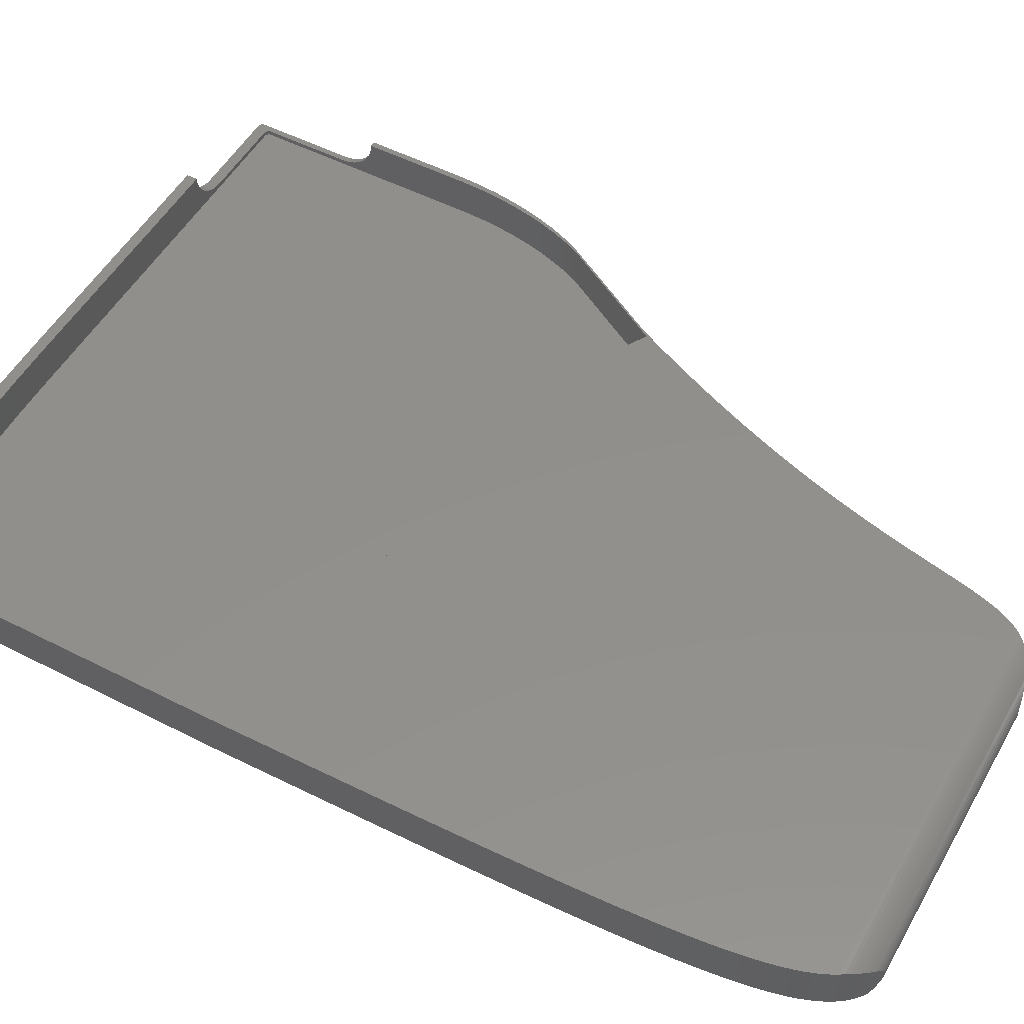
<metadata>
{"format":"stl","ext":"stl","renderer":"f3d","projection":"perspective","resolution":1024,"background":"white","views":[{"elev":51.9,"azim":119.0,"up":"+Z"}]}
</metadata>
<code>
# stl→obj: 434 verts, 864 faces
v -11.2 -84.07 0
v 2.802 -2.622 0
v 2.802 -79.89 0
v -18.35 -84.85 0
v -26.64 -85.49 0
v -35.89 -85.97 0
v -56.62 -86.37 0
v -45.94 -86.27 0
v -121.4 22.26 0
v -118.4 28.51 0
v 2.707 5.121 0
v -115.6 34.51 0
v -0.9364 -82.15 0
v 1.831 -81.06 0
v 2.614 12.55 0
v -113.1 40.25 0
v -110.8 45.75 0
v 2.522 19.66 0
v -108.7 51.01 0
v 2.429 26.48 0
v 2.334 33 0
v -105 60.84 0
v 2.234 39.23 0
v -106.7 56.04 0
v 2.128 45.17 0
v -103.4 65.42 0
v 2.015 50.84 0
v -102 69.78 0
v 1.892 56.24 0
v -98.57 81.6 0
v 1.613 66.25 0
v -99.6 77.86 0
v 1.453 70.88 0
v -5.334 -83.16 0
v 1.277 75.27 0
v -97.65 85.14 0
v -96.82 88.49 0
v 1.084 79.42 0
v 0.8724 83.34 0
v -96.08 91.65 0
v 0.6397 87.03 0
v -95.4 94.63 0
v 0.3846 90.51 0
v -94.77 97.44 0
v 0.1056 93.77 0
v -80.6 123.5 0
v -0.199 96.84 0
v -0.5308 99.7 0
v -0.8915 102.4 0
v -9.909 123.5 0
v -1.283 104.9 0
v -100.7 73.92 0
v 1.759 61.38 0
v -7.234 121.1 0
v -8.07 122 0
v -8.955 122.8 0
v -9.892 123.4 0
v -6.448 120.1 0
v -4.363 116.3 0
v -5.014 117.7 0
v -94.19 100.1 0
v -93.11 104.9 0
v -93.64 102.5 0
v -92.59 107 0
v -91.5 110.9 0
v -92.05 109 0
v -90.29 114.2 0
v -90.92 112.6 0
v -89.6 115.7 0
v -82.16 122.8 0
v -83.59 122.1 0
v -84.88 121.3 0
v -86.04 120.4 0
v -87.08 119.4 0
v -88.01 118.3 0
v -88.85 117 0
v -5.708 118.9 0
v -3.754 114.8 0
v -3.186 113.1 0
v -2.656 111.3 0
v -2.163 109.3 0
v -1.706 107.2 0
v -135.4 -1.562 0
v -138.7 -9.221 0
v -137.6 -6.275 0
v -136.5 -3.715 0
v -139.7 -12.53 0
v -140.6 -16.19 0
v -141.4 -20.16 0
v -142.6 -33.83 0
v -141.6 -86.37 0
v -142.6 -85.3 0
v -141.7 -86.35 0
v -141.9 -86.3 0
v -142.4 -29.01 0
v -142.1 -86.22 0
v -142.2 -86.12 0
v -142.4 -85.99 0
v -142 -24.45 0
v -142.5 -85.84 0
v -142.6 -85.67 0
v -142.6 -85.49 0
v -46.62 14.89 10
v 2.015 50.84 10
v 1.892 56.24 10
v 1.871 -1.147 10
v 1.896 -1.434 10
v 1.801 -0.8792 10
v 1.759 61.38 10
v 1.688 -0.635 10
v -46.89 14.92 10
v 1.613 66.25 10
v 1.537 -0.4181 10
v -98.57 81.6 10
v 1.453 70.88 10
v 1.351 -0.2323 10
v 1.277 75.27 10
v 1.135 -0.08133 10
v -97.65 85.14 10
v 1.084 79.42 10
v 0.8913 0.03092 10
v -96.82 88.49 10
v 0.8724 83.34 10
v -96.08 91.65 10
v 0.6397 87.03 10
v 0.625 0.1006 10
v -95.4 94.63 10
v 0.3846 90.51 10
v 0.3396 0.1239 10
v -94.77 97.44 10
v 0.1056 93.77 10
v -94.19 100.1 10
v -0.199 96.84 10
v -93.64 102.5 10
v -0.5308 99.7 10
v -93.11 104.9 10
v -0.8915 102.4 10
v -87.39 119 10
v -1.283 104.9 10
v -1.706 107.2 10
v -2.163 109.3 10
v -5.752 119 10
v -2.656 111.3 10
v -3.186 113.1 10
v -3.754 114.8 10
v -4.363 116.3 10
v -5.014 117.7 10
v -5.708 118.9 10
v -10.22 0.1231 10
v -45.92 14.57 10
v -45.74 14.39 10
v -45.39 13.43 10
v -45.41 13.7 10
v -41.87 0.1231 10
v -45.39 3.641 10
v -42.5 0.1803 10
v -43.1 0.344 10
v -43.65 0.6045 10
v -44.14 0.9517 10
v -44.56 1.376 10
v -44.91 1.867 10
v -45.17 2.414 10
v -45.48 13.95 10
v -45.59 14.18 10
v -46.13 14.71 10
v -46.37 14.82 10
v -88.85 117 10
v -88.01 118.3 10
v -89.6 115.7 10
v -90.29 114.2 10
v -90.92 112.6 10
v -91.5 110.9 10
v -92.05 109 10
v -92.59 107 10
v -99.6 77.86 10
v -100.7 73.92 10
v -102 69.78 10
v -103.4 65.42 10
v -105 60.84 10
v -106.7 56.04 10
v -96.35 14.97 10
v -108.7 51.01 10
v -110.8 45.75 10
v -113.1 40.25 10
v -115.6 34.51 10
v -106.3 14.97 10
v -118.4 28.51 10
v -119.8 22.77 10
v -120.5 23.08 10
v -121.4 22.26 10
v -134.3 -0.389 10
v -135.4 -1.562 10
v -135.4 -2.511 10
v -136.5 -3.715 10
v -136.4 -5.033 10
v -137.6 -6.275 10
v -137.5 -7.935 10
v -138.7 -9.221 10
v -138.5 -11.2 10
v -139.7 -12.53 10
v -139.4 -14.8 10
v -140.6 -16.19 10
v -140.2 -18.72 10
v -141.4 -20.16 10
v -140.8 -22.94 10
v -142 -24.45 10
v -141.2 -27.43 10
v -142.4 -29.01 10
v -141.4 -32.19 10
v -142.6 -33.83 10
v -141.4 -56 10
v -142.6 -56 10
v 2.802 -2.622 10
v 2.707 5.121 10
v 2.614 12.55 10
v 2.522 19.66 10
v 2.429 26.48 10
v 2.334 33 10
v 2.234 39.23 10
v 2.128 45.17 10
v 1.896 -77.57 10
v 2.802 -79.89 10
v 0.9393 -78.72 10
v 1.831 -81.06 10
v -1.788 -79.8 10
v -0.9364 -82.15 10
v -5.334 -83.16 10
v -6.121 -80.79 10
v -11.2 -84.07 10
v -11.9 -81.68 10
v -18.35 -84.85 10
v -18.95 -82.45 10
v -26.64 -85.49 10
v -27.11 -83.08 10
v -35.89 -85.97 10
v -36.23 -83.55 10
v -45.94 -86.27 10
v -46.13 -83.85 10
v -56.62 -86.37 10
v -56.65 -83.95 10
v -114 -86.37 10
v -114 -83.95 10
v -45.33 3.009 10
v -6.448 120.1 9.894
v -6.245 119.8 9.953
v -87.08 119.4 9.977
v -142.6 -56.25 8.01
v -142.6 -56.06 8.997
v -142.6 -56.56 7.055
v -142.6 -56.99 6.146
v -142.6 -57.53 5.298
v -142.6 -58.17 4.524
v -142.6 -58.9 3.836
v -142.6 -59.71 3.245
v -142.6 -60.59 2.761
v -142.6 -61.53 2.392
v -142.6 -62.5 2.142
v -142.6 -63.5 2.016
v -142.6 -85.3 2.016
v -142.6 -85.49 2.016
v -142.6 -85.67 2.016
v -142.5 -85.84 2.016
v -142.4 -85.99 2.016
v -142.2 -86.12 2.016
v -142.1 -86.22 2.016
v -141.9 -86.3 2.016
v -141.7 -86.35 2.016
v -141.6 -86.37 2.016
v -121.5 -86.37 2.016
v -114.1 -86.37 8.997
v -114.3 -86.37 8.01
v -114.6 -86.37 7.055
v -115 -86.37 6.146
v -115.5 -86.37 5.298
v -116.2 -86.37 4.524
v -116.9 -86.37 3.836
v -117.7 -86.37 3.245
v -118.6 -86.37 2.761
v -119.5 -86.37 2.392
v -120.5 -86.37 2.142
v -7.234 121.1 9.624
v -6.785 120.5 9.812
v -8.07 122 9.211
v -8 121.9 9.258
v -7.365 121.2 9.579
v -8.955 122.8 8.665
v -8.698 122.5 8.854
v -9.892 123.4 8.011
v -9.431 123.1 8.374
v -10.18 123.6 7.825
v -10.88 124 0.7608
v -10.88 124 7.239
v -10.18 123.6 0.1755
v -11.66 124.4 6.555
v -10.92 124.1 7.215
v -11.66 124.4 1.445
v -11.93 124.6 6.216
v -11.93 124.6 1.784
v -10.92 124.1 0.785
v -12.29 124.7 2.146
v -12.29 124.7 5.854
v -12.77 124.9 5.124
v -12.77 124.9 2.876
v -13.01 125 4.377
v -13.01 125 3.623
v -74.33 125 3.623
v -74.73 124.9 4.85
v -74.33 125 4.377
v -74.73 124.9 3.15
v -75.87 124.7 2.146
v -75.87 124.7 5.854
v -74.91 124.9 5.124
v -74.91 124.9 2.876
v -76.86 124.5 6.342
v -76.86 124.5 1.658
v -78.66 124.1 0.785
v -78.66 124.1 7.215
v -77.2 124.4 6.555
v -77.2 124.4 1.445
v -78.81 124 7.266
v -78.81 124 0.7335
v -80.08 123.6 0.1755
v -80.08 123.6 7.825
v -80.57 123.5 7.988
v -80.57 123.5 0.0121
v -81.47 123.1 8.374
v -82.16 122.8 8.602
v -82.76 122.5 8.854
v -83.59 122.1 9.12
v -83.94 121.9 9.258
v -84.88 121.3 9.539
v -84.99 121.2 9.579
v -86.04 120.4 9.832
v -85.9 120.5 9.812
v -86.69 119.8 9.953
v -141.4 -57.53 5.298
v -141.4 -58.17 4.524
v -141.4 -82.89 2.016
v -141.4 -63.5 2.016
v -140.3 -83.95 2.016
v -121.5 -83.95 2.016
v -140.5 -83.93 2.016
v -140.7 -83.88 2.016
v -140.9 -83.81 2.016
v -141 -83.7 2.016
v -141.1 -83.57 2.016
v -141.2 -83.43 2.016
v -141.3 -83.26 2.016
v -141.4 -83.08 2.016
v -141.4 -61.53 2.392
v -141.4 -60.59 2.761
v -141.4 -62.5 2.142
v -141.4 -56.56 7.055
v -141.4 -56.99 6.146
v -141.4 -56.25 8.01
v -141.4 -56.06 8.997
v -141.4 -59.71 3.245
v -141.4 -58.9 3.836
v -114.1 -83.95 8.997
v -114.3 -83.95 8.01
v -117.7 -83.95 3.245
v -116.9 -83.95 3.836
v -115 -83.95 6.146
v -115.5 -83.95 5.298
v -120.5 -83.95 2.142
v -119.5 -83.95 2.392
v -114.6 -83.95 7.055
v -116.2 -83.95 4.524
v -118.6 -83.95 2.761
v -46.89 14.92 1
v -45.39 13.43 1
v -45.41 13.7 1
v 0.3396 0.1239 1
v 1.896 -1.434 1
v 1.871 -1.147 1
v 1.801 -0.8792 1
v 1.688 -0.635 1
v 1.537 -0.4181 1
v 1.351 -0.2323 1
v 1.135 -0.08133 1
v -10.22 0.1231 1
v 1.896 -77.57 1
v 0.8913 0.03092 1
v 0.625 0.1006 1
v -11.9 -81.68 1
v -1.788 -79.8 1
v -6.121 -80.79 1
v 0.9393 -78.72 1
v -18.95 -82.45 1
v -27.11 -83.08 1
v -41.87 0.1231 1
v -36.23 -83.55 1
v -46.13 -83.85 1
v -42.5 0.1803 1
v -56.65 -83.95 1
v -43.1 0.344 1
v -43.65 0.6045 1
v -44.14 0.9517 1
v -44.56 1.376 1
v -96.35 14.97 1
v -44.91 1.867 1
v -45.17 2.414 1
v -45.33 3.009 1
v -45.48 13.95 1
v -45.59 14.18 1
v -45.74 14.39 1
v -45.92 14.57 1
v -45.39 3.641 1
v -46.13 14.71 1
v -46.37 14.82 1
v -46.62 14.89 1
v -139.4 -14.8 1
v -106.3 14.97 1
v -134.3 -0.389 1
v -119.8 22.77 1
v -120.5 23.08 1
v -135.4 -2.511 1
v -136.4 -5.033 1
v -137.5 -7.935 1
v -138.5 -11.2 1
v -140.2 -18.72 1
v -140.8 -22.94 1
v -141.2 -27.43 1
v -141.4 -32.19 1
v -140.3 -83.95 1
v -141.4 -82.89 1
v -140.5 -83.93 1
v -140.7 -83.88 1
v -140.9 -83.81 1
v -141 -83.7 1
v -141.1 -83.57 1
v -141.2 -83.43 1
v -141.3 -83.26 1
v -141.4 -83.08 1
f 1 2 3
f 4 2 1
f 5 2 4
f 6 2 5
f 7 2 8
f 9 2 7
f 10 2 9
f 2 10 11
f 12 11 10
f 13 3 14
f 8 2 6
f 11 12 15
f 16 15 12
f 17 18 16
f 19 20 17
f 20 19 21
f 22 23 24
f 23 22 25
f 25 26 27
f 27 28 29
f 30 31 32
f 31 30 33
f 3 13 34
f 33 30 35
f 36 35 30
f 37 38 36
f 38 37 39
f 40 39 37
f 39 40 41
f 42 41 40
f 41 42 43
f 3 34 1
f 43 44 45
f 46 45 44
f 45 46 47
f 47 46 48
f 48 46 49
f 50 49 46
f 49 50 51
f 29 52 53
f 32 53 52
f 52 29 28
f 26 25 22
f 24 21 19
f 15 16 18
f 44 43 42
f 54 50 55
f 56 50 57
f 58 50 54
f 59 50 60
f 61 46 44
f 62 46 63
f 64 46 62
f 65 46 66
f 67 46 68
f 69 46 67
f 70 69 71
f 72 69 73
f 74 69 75
f 75 69 76
f 73 69 74
f 71 69 72
f 46 69 70
f 68 46 65
f 66 46 64
f 63 46 61
f 60 50 77
f 55 50 56
f 77 50 58
f 78 50 59
f 79 50 78
f 80 50 79
f 81 50 80
f 82 50 81
f 51 50 82
f 35 36 38
f 53 32 31
f 28 27 26
f 21 24 23
f 18 17 20
f 7 83 9
f 84 83 7
f 83 85 86
f 83 84 85
f 7 87 84
f 7 88 87
f 7 89 88
f 90 7 91
f 92 91 93
f 92 93 94
f 95 7 90
f 92 94 96
f 92 96 97
f 92 97 98
f 7 99 89
f 92 98 100
f 92 100 101
f 92 101 102
f 91 92 90
f 7 95 99
f 103 104 105
f 104 106 107
f 104 108 106
f 103 105 109
f 104 110 108
f 111 109 112
f 104 113 110
f 114 112 115
f 104 116 113
f 114 115 117
f 104 118 116
f 119 117 120
f 104 121 118
f 122 120 123
f 124 123 125
f 104 126 121
f 127 125 128
f 104 129 126
f 130 128 131
f 132 131 133
f 134 133 135
f 136 135 137
f 138 137 139
f 138 139 140
f 138 140 141
f 142 141 143
f 142 143 144
f 142 144 145
f 142 145 146
f 142 146 147
f 142 147 148
f 141 142 138
f 104 149 129
f 104 150 151
f 152 149 153
f 149 152 154
f 155 154 152
f 156 155 157
f 157 155 158
f 158 155 159
f 159 155 160
f 160 155 161
f 161 155 162
f 154 155 156
f 149 163 153
f 149 164 163
f 104 164 149
f 104 151 164
f 104 165 150
f 104 166 165
f 104 103 166
f 120 122 119
f 137 138 136
f 167 138 168
f 138 167 169
f 138 169 170
f 138 170 171
f 138 171 172
f 138 172 173
f 138 173 174
f 138 174 136
f 135 136 134
f 133 134 132
f 131 132 130
f 128 130 127
f 125 127 124
f 123 124 122
f 117 119 114
f 109 111 103
f 112 114 111
f 175 111 114
f 176 111 175
f 177 111 176
f 178 111 177
f 179 111 178
f 180 111 179
f 111 180 181
f 182 181 180
f 183 181 182
f 184 181 183
f 185 181 184
f 181 185 186
f 187 186 185
f 187 188 186
f 187 189 188
f 190 189 187
f 190 191 189
f 192 191 190
f 192 193 191
f 194 193 192
f 193 194 195
f 196 195 194
f 195 196 197
f 198 197 196
f 197 198 199
f 200 199 198
f 199 200 201
f 202 201 200
f 201 202 203
f 204 203 202
f 203 204 205
f 206 205 204
f 205 206 207
f 208 207 206
f 207 208 209
f 209 208 210
f 209 210 211
f 211 210 212
f 107 213 214
f 107 214 215
f 107 215 216
f 107 216 217
f 107 217 218
f 107 218 219
f 107 219 220
f 107 220 104
f 221 213 107
f 213 221 222
f 223 222 221
f 222 223 224
f 225 224 223
f 224 225 226
f 225 227 226
f 228 227 225
f 228 229 227
f 230 229 228
f 230 231 229
f 232 231 230
f 232 233 231
f 234 233 232
f 234 235 233
f 236 235 234
f 236 237 235
f 238 237 236
f 238 239 237
f 240 239 238
f 241 240 242
f 240 241 239
f 162 155 243
f 8 235 237
f 235 8 6
f 6 233 235
f 233 6 5
f 5 231 233
f 231 5 4
f 4 229 231
f 229 4 1
f 1 227 229
f 227 1 34
f 34 226 227
f 226 34 13
f 13 224 226
f 224 13 14
f 224 3 222
f 3 224 14
f 222 2 213
f 2 222 3
f 213 11 214
f 11 213 2
f 214 15 215
f 15 214 11
f 215 18 216
f 18 215 15
f 216 20 217
f 20 216 18
f 217 21 218
f 21 217 20
f 218 23 219
f 23 218 21
f 219 25 220
f 25 219 23
f 220 27 104
f 27 220 25
f 104 29 105
f 29 104 27
f 105 53 109
f 53 105 29
f 109 31 112
f 31 109 53
f 112 33 115
f 33 112 31
f 115 35 117
f 35 115 33
f 117 38 120
f 38 117 35
f 120 39 123
f 39 120 38
f 123 41 125
f 41 123 39
f 125 43 128
f 43 125 41
f 128 45 131
f 45 128 43
f 131 47 133
f 47 131 45
f 133 48 135
f 48 133 47
f 135 49 137
f 49 135 48
f 137 51 139
f 51 137 49
f 139 82 140
f 82 139 51
f 140 81 141
f 81 140 82
f 141 80 143
f 80 141 81
f 143 79 144
f 79 143 80
f 144 78 145
f 78 144 79
f 145 59 146
f 59 145 78
f 146 60 147
f 60 146 59
f 147 77 148
f 77 147 60
f 142 244 245
f 244 142 77
f 77 142 148
f 244 77 58
f 74 138 246
f 75 138 74
f 138 75 168
f 76 168 75
f 168 76 167
f 69 167 76
f 167 69 169
f 67 169 69
f 169 67 170
f 68 170 67
f 170 68 171
f 65 171 68
f 171 65 172
f 66 172 65
f 172 66 173
f 64 173 66
f 173 64 174
f 62 174 64
f 174 62 136
f 63 136 62
f 136 63 134
f 61 134 63
f 134 61 132
f 44 132 61
f 132 44 130
f 42 130 44
f 130 42 127
f 40 127 42
f 127 40 124
f 37 124 40
f 124 37 122
f 36 122 37
f 122 36 119
f 30 119 36
f 119 30 114
f 32 114 30
f 114 32 175
f 52 175 32
f 175 52 176
f 28 176 52
f 176 28 177
f 26 177 28
f 177 26 178
f 22 178 26
f 178 22 179
f 24 179 22
f 179 24 180
f 19 180 24
f 180 19 182
f 17 182 19
f 182 17 183
f 16 183 17
f 183 16 184
f 12 184 16
f 184 12 185
f 10 185 12
f 185 10 187
f 9 187 10
f 187 9 190
f 83 190 9
f 190 83 192
f 86 192 83
f 192 86 194
f 85 194 86
f 194 85 196
f 84 196 85
f 196 84 198
f 87 198 84
f 198 87 200
f 88 200 87
f 200 88 202
f 89 202 88
f 202 89 204
f 99 204 89
f 204 99 206
f 95 206 99
f 206 95 208
f 90 208 95
f 208 90 210
f 247 210 90
f 210 248 212
f 210 247 248
f 90 249 247
f 90 250 249
f 90 251 250
f 90 252 251
f 90 253 252
f 90 254 253
f 90 255 254
f 90 256 255
f 90 257 256
f 90 258 257
f 92 258 90
f 258 92 259
f 102 259 92
f 259 102 260
f 101 260 102
f 260 101 261
f 100 261 101
f 261 100 262
f 98 262 100
f 262 98 263
f 97 263 98
f 263 97 264
f 97 265 264
f 265 97 96
f 96 266 265
f 266 96 94
f 94 267 266
f 267 94 93
f 93 268 267
f 268 93 91
f 268 91 269
f 270 239 241
f 7 270 271
f 7 271 272
f 7 272 273
f 7 273 274
f 7 274 275
f 7 275 276
f 7 276 277
f 7 277 278
f 7 278 279
f 7 279 280
f 7 280 269
f 270 7 239
f 7 269 91
f 7 237 239
f 237 7 8
f 244 281 282
f 281 244 58
f 281 58 54
f 281 283 284
f 281 284 285
f 283 281 54
f 283 54 55
f 283 286 287
f 55 286 283
f 286 55 56
f 286 288 289
f 56 288 286
f 288 56 57
f 57 290 288
f 290 291 292
f 290 57 291
f 291 57 293
f 293 57 50
f 292 294 295
f 296 294 292
f 294 296 297
f 297 296 298
f 292 299 296
f 299 292 291
f 300 301 297
f 301 300 302
f 302 303 304
f 304 303 305
f 302 300 303
f 300 297 298
f 306 307 308
f 307 306 309
f 310 311 312
f 313 312 307
f 313 307 309
f 312 313 310
f 311 310 314
f 314 310 315
f 316 317 318
f 319 318 314
f 319 314 315
f 316 318 319
f 317 316 320
f 320 316 321
f 322 323 320
f 322 320 321
f 323 322 324
f 324 322 325
f 70 326 324
f 70 324 325
f 70 325 46
f 326 70 327
f 71 328 327
f 71 327 70
f 328 71 329
f 72 330 329
f 72 329 71
f 330 72 331
f 332 333 334
f 331 333 332
f 73 331 72
f 331 73 333
f 333 246 335
f 74 333 73
f 333 74 246
f 312 301 302
f 301 312 311
f 300 313 303
f 313 300 310
f 303 306 305
f 313 306 303
f 306 313 309
f 317 323 290
f 295 290 292
f 290 295 317
f 323 317 320
f 335 142 245
f 138 335 246
f 335 138 142
f 285 282 281
f 332 282 285
f 282 332 334
f 311 318 294
f 301 294 297
f 294 301 311
f 318 311 314
f 50 322 293
f 46 322 50
f 322 46 325
f 293 299 291
f 299 293 316
f 322 316 293
f 316 322 321
f 289 287 286
f 326 287 289
f 328 326 327
f 326 328 287
f 318 295 294
f 295 318 317
f 308 312 302
f 308 302 304
f 312 308 307
f 287 284 283
f 328 284 287
f 330 328 329
f 328 330 284
f 282 245 244
f 334 245 282
f 335 334 333
f 334 335 245
f 296 300 298
f 300 296 310
f 319 310 296
f 310 319 315
f 305 308 304
f 308 305 306
f 299 319 296
f 319 299 316
f 290 289 288
f 289 323 326
f 289 290 323
f 326 323 324
f 330 285 284
f 332 330 331
f 330 332 285
f 252 336 251
f 336 252 337
f 258 338 339
f 338 259 268
f 268 259 267
f 267 259 266
f 266 259 265
f 265 259 264
f 264 259 263
f 263 259 262
f 262 259 261
f 338 258 259
f 261 259 260
f 340 269 341
f 268 340 342
f 340 268 269
f 343 268 342
f 344 268 343
f 345 268 344
f 346 268 345
f 347 268 346
f 348 268 347
f 349 268 348
f 268 349 338
f 255 350 351
f 350 255 256
f 256 352 350
f 352 256 257
f 250 353 249
f 353 250 354
f 249 355 247
f 355 249 353
f 248 211 212
f 211 248 356
f 257 339 352
f 339 257 258
f 247 356 248
f 356 247 355
f 253 357 358
f 357 253 254
f 252 358 337
f 358 252 253
f 254 351 357
f 351 254 255
f 251 354 250
f 354 251 336
f 270 242 359
f 242 270 241
f 271 359 360
f 359 271 270
f 361 276 362
f 276 361 277
f 274 363 364
f 363 274 273
f 365 279 366
f 279 365 280
f 273 367 363
f 367 273 272
f 275 364 368
f 364 275 274
f 272 360 367
f 360 272 271
f 362 275 368
f 275 362 276
f 366 278 369
f 278 366 279
f 369 277 361
f 277 369 278
f 341 280 365
f 280 341 269
f 370 371 372
f 373 374 375
f 373 375 376
f 373 376 377
f 373 377 378
f 373 378 379
f 373 379 380
f 374 381 382
f 373 380 383
f 373 383 384
f 374 373 381
f 385 382 381
f 386 382 387
f 382 386 388
f 382 385 387
f 381 389 385
f 381 390 389
f 391 390 381
f 390 391 392
f 393 391 394
f 395 394 396
f 395 396 397
f 395 397 398
f 395 398 399
f 400 399 401
f 400 401 402
f 400 402 403
f 370 372 404
f 370 404 405
f 370 405 406
f 370 406 407
f 391 393 392
f 400 403 408
f 371 370 408
f 370 407 409
f 370 409 410
f 370 410 411
f 400 408 370
f 394 395 393
f 399 400 395
f 412 400 413
f 414 413 415
f 414 415 416
f 417 413 414
f 413 417 418
f 413 418 419
f 420 413 419
f 412 413 420
f 400 412 421
f 400 421 422
f 400 422 423
f 395 424 425
f 426 425 424
f 400 423 424
f 425 426 427
f 427 426 428
f 428 426 429
f 400 424 395
f 429 426 430
f 430 426 431
f 431 426 432
f 432 426 433
f 433 426 434
f 392 238 236
f 238 392 393
f 390 236 234
f 236 390 392
f 389 234 232
f 234 389 390
f 385 232 230
f 232 385 389
f 387 230 228
f 230 387 385
f 386 228 225
f 228 386 387
f 388 225 223
f 225 388 386
f 388 221 382
f 221 388 223
f 382 107 374
f 107 382 221
f 374 106 375
f 106 374 107
f 375 108 376
f 108 375 106
f 376 110 377
f 110 376 108
f 377 113 378
f 113 377 110
f 378 116 379
f 116 378 113
f 380 116 118
f 116 380 379
f 383 118 121
f 118 383 380
f 384 121 126
f 121 384 383
f 373 126 129
f 126 373 384
f 381 129 149
f 129 381 373
f 391 149 154
f 149 391 381
f 394 154 156
f 154 394 391
f 396 156 157
f 156 396 394
f 397 157 158
f 157 397 396
f 398 158 159
f 158 398 397
f 398 160 399
f 160 398 159
f 399 161 401
f 161 399 160
f 401 162 402
f 162 401 161
f 402 243 403
f 243 402 162
f 403 155 408
f 155 403 243
f 408 152 371
f 152 408 155
f 371 153 372
f 153 371 152
f 372 163 404
f 163 372 153
f 404 164 405
f 164 404 163
f 405 151 406
f 151 405 164
f 407 151 150
f 151 407 406
f 409 150 165
f 150 409 407
f 410 165 166
f 165 410 409
f 411 166 103
f 166 411 410
f 370 103 111
f 103 370 411
f 400 111 181
f 111 400 370
f 413 181 186
f 181 413 400
f 415 186 188
f 186 415 413
f 416 188 189
f 188 416 415
f 191 416 189
f 416 191 414
f 193 414 191
f 414 193 417
f 195 417 193
f 417 195 418
f 197 418 195
f 418 197 419
f 199 419 197
f 419 199 420
f 201 420 199
f 420 201 412
f 203 412 201
f 412 203 421
f 205 421 203
f 421 205 422
f 207 422 205
f 422 207 423
f 209 423 207
f 423 209 424
f 356 209 211
f 355 209 356
f 209 355 424
f 353 424 355
f 354 424 353
f 336 424 354
f 337 424 336
f 358 424 337
f 357 424 358
f 351 424 357
f 350 424 351
f 352 424 350
f 339 424 352
f 426 339 338
f 339 426 424
f 349 426 338
f 426 349 434
f 348 434 349
f 434 348 433
f 347 433 348
f 433 347 432
f 346 432 347
f 432 346 431
f 345 431 346
f 431 345 430
f 429 345 344
f 345 429 430
f 428 344 343
f 344 428 429
f 427 343 342
f 343 427 428
f 425 342 340
f 342 425 427
f 240 359 242
f 395 359 240
f 359 395 360
f 360 395 367
f 367 395 363
f 363 395 364
f 364 395 368
f 368 395 362
f 362 395 361
f 361 395 369
f 369 395 366
f 366 395 365
f 365 395 341
f 425 341 395
f 341 425 340
f 393 240 238
f 240 393 395

</code>
